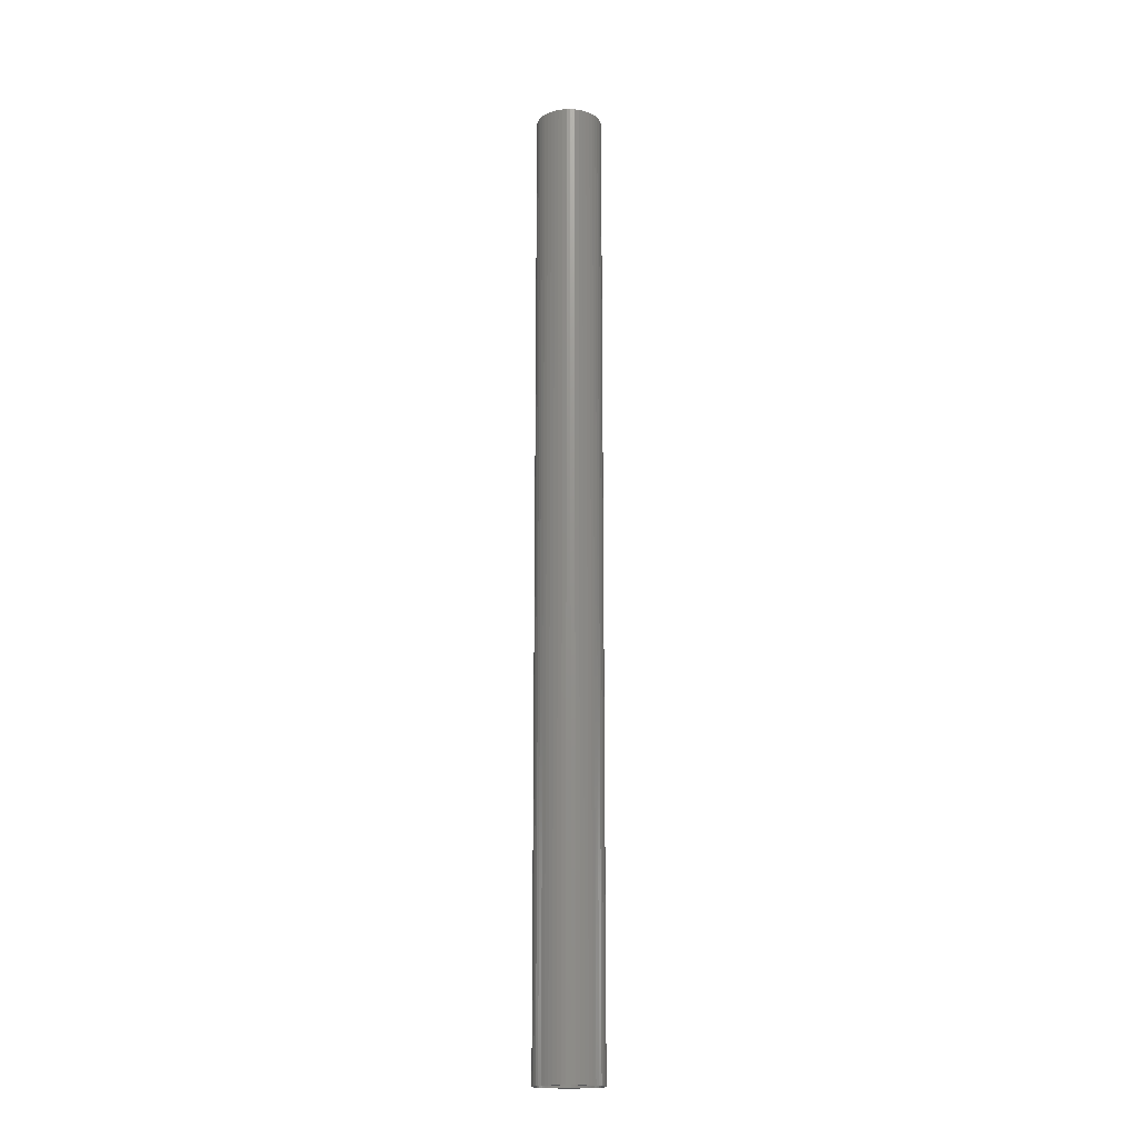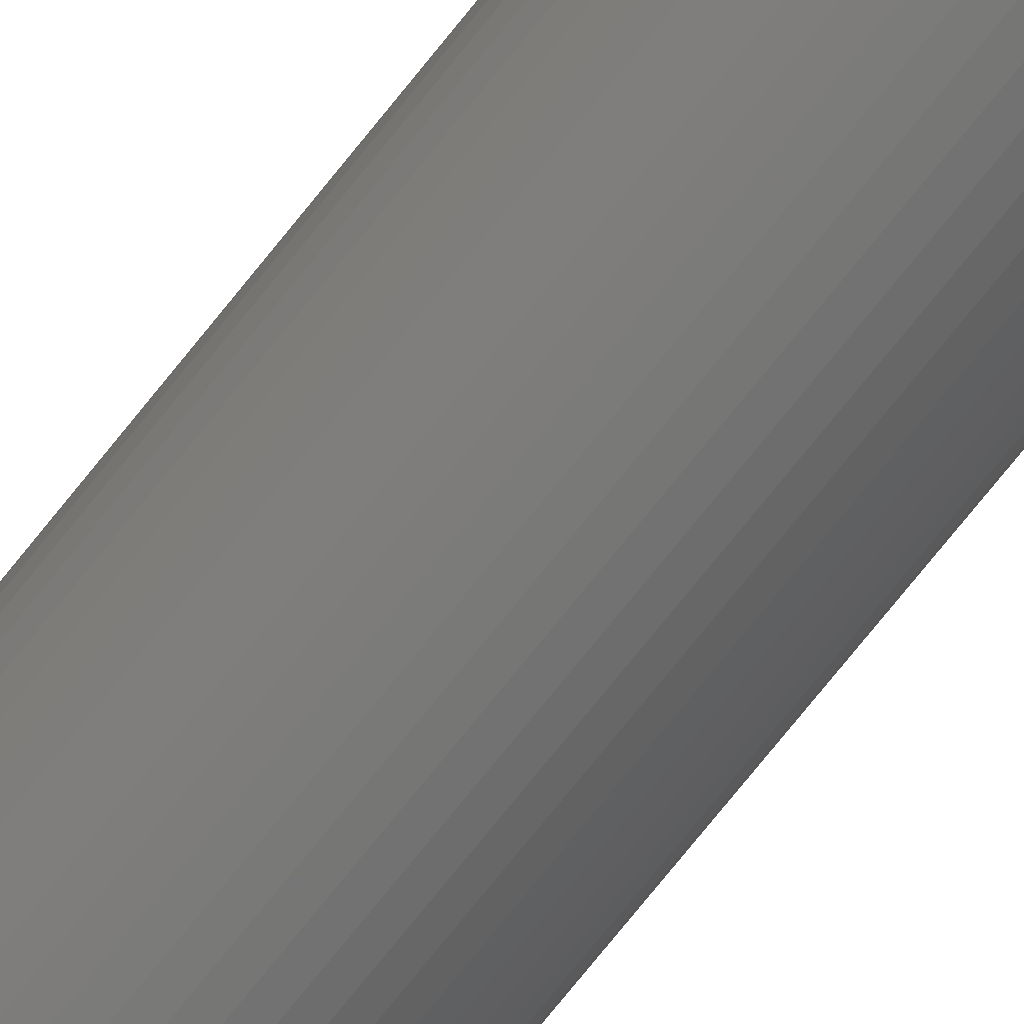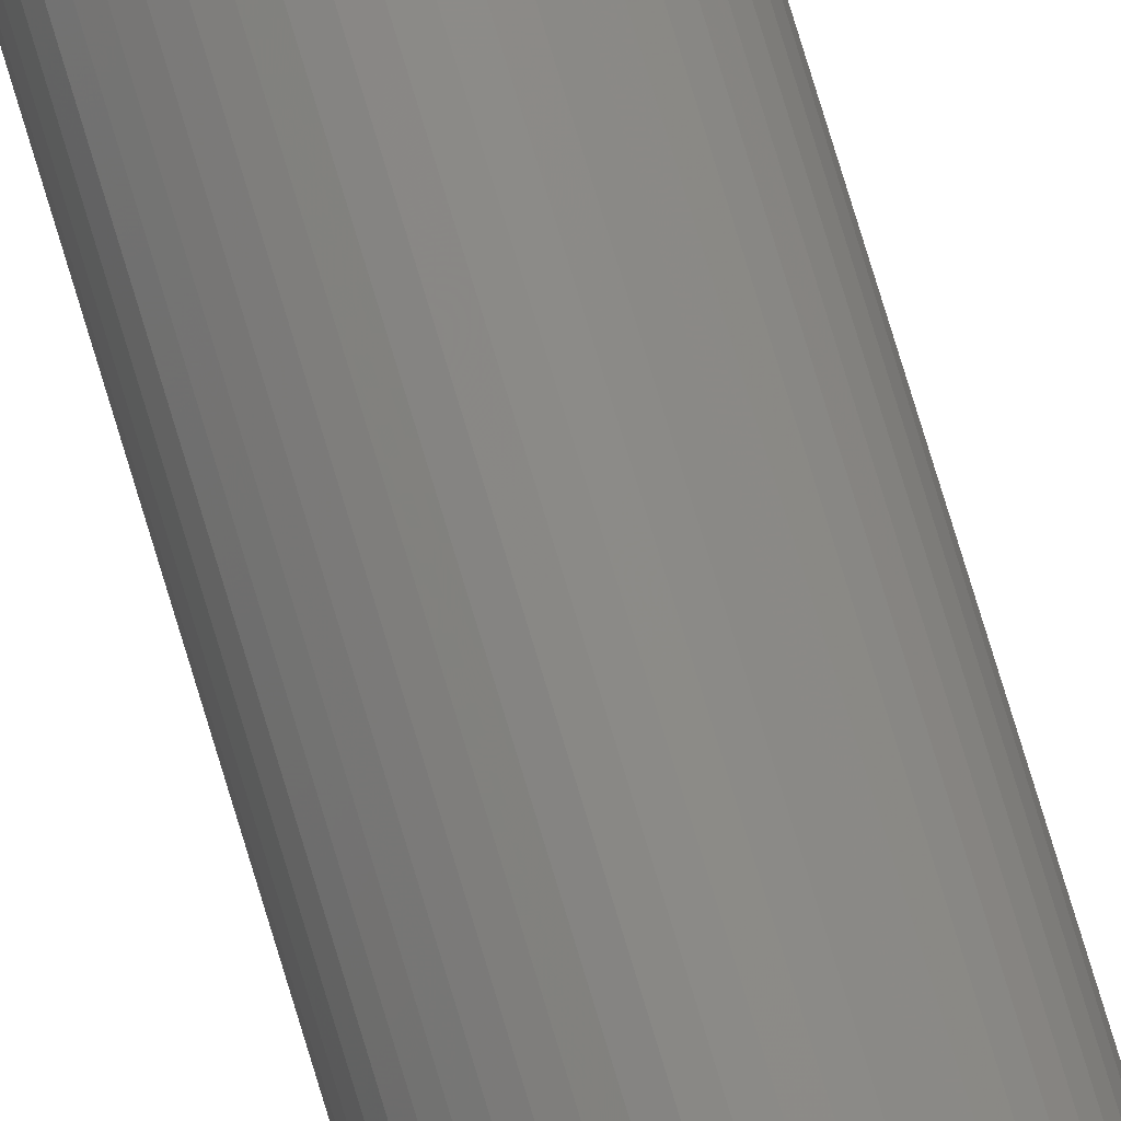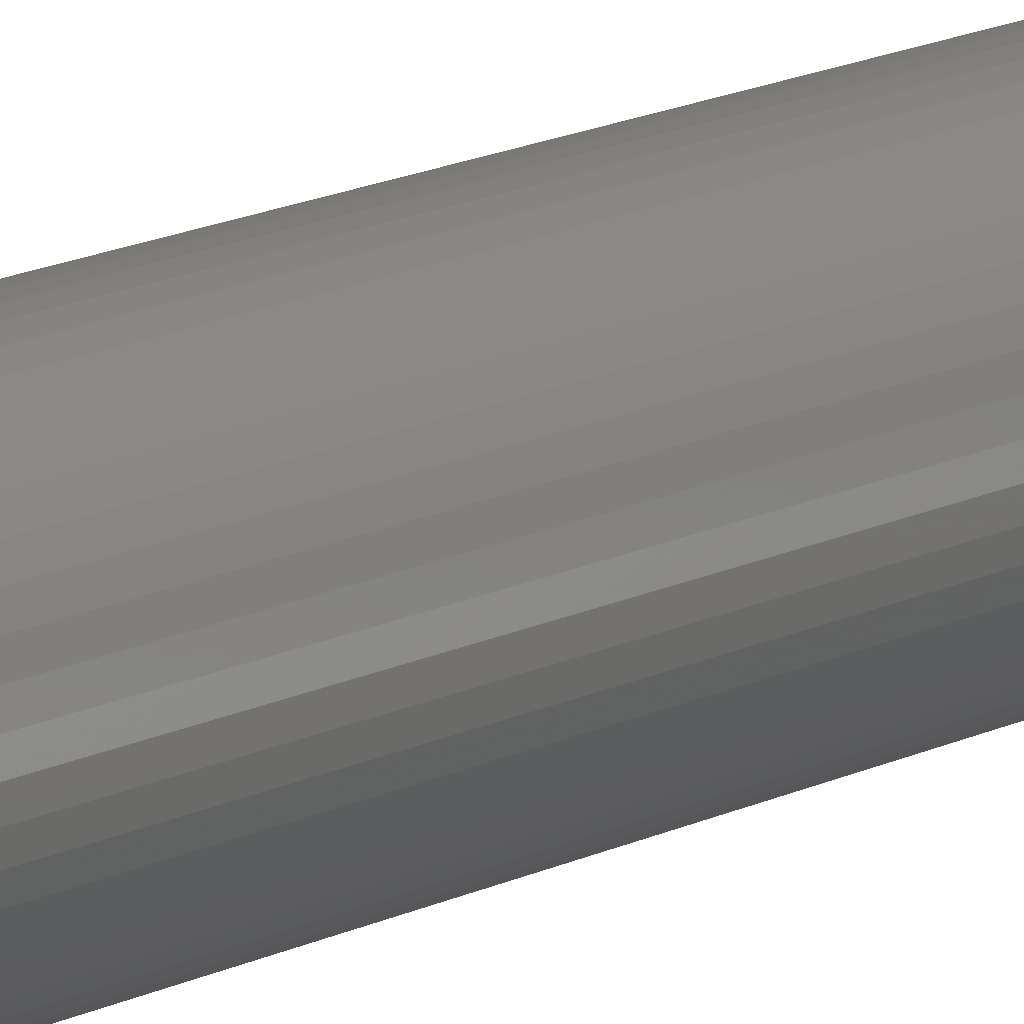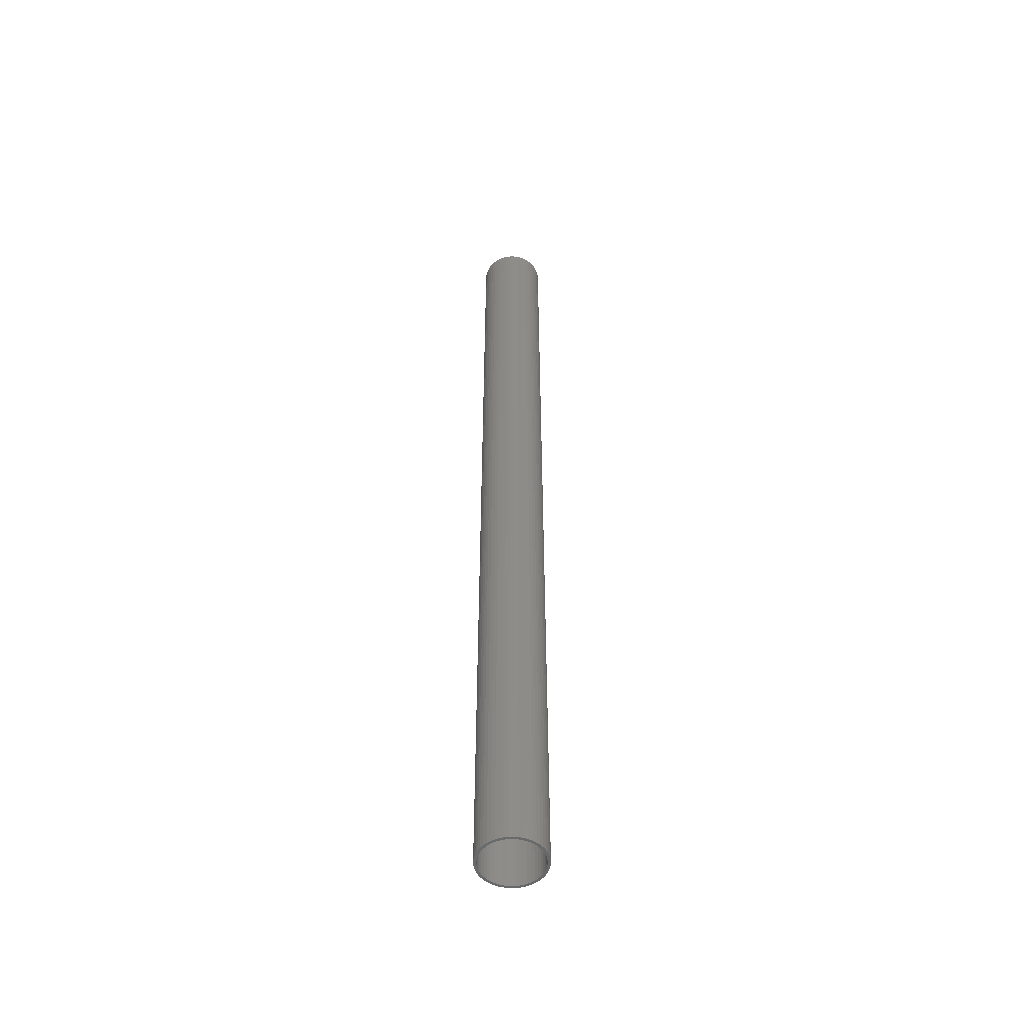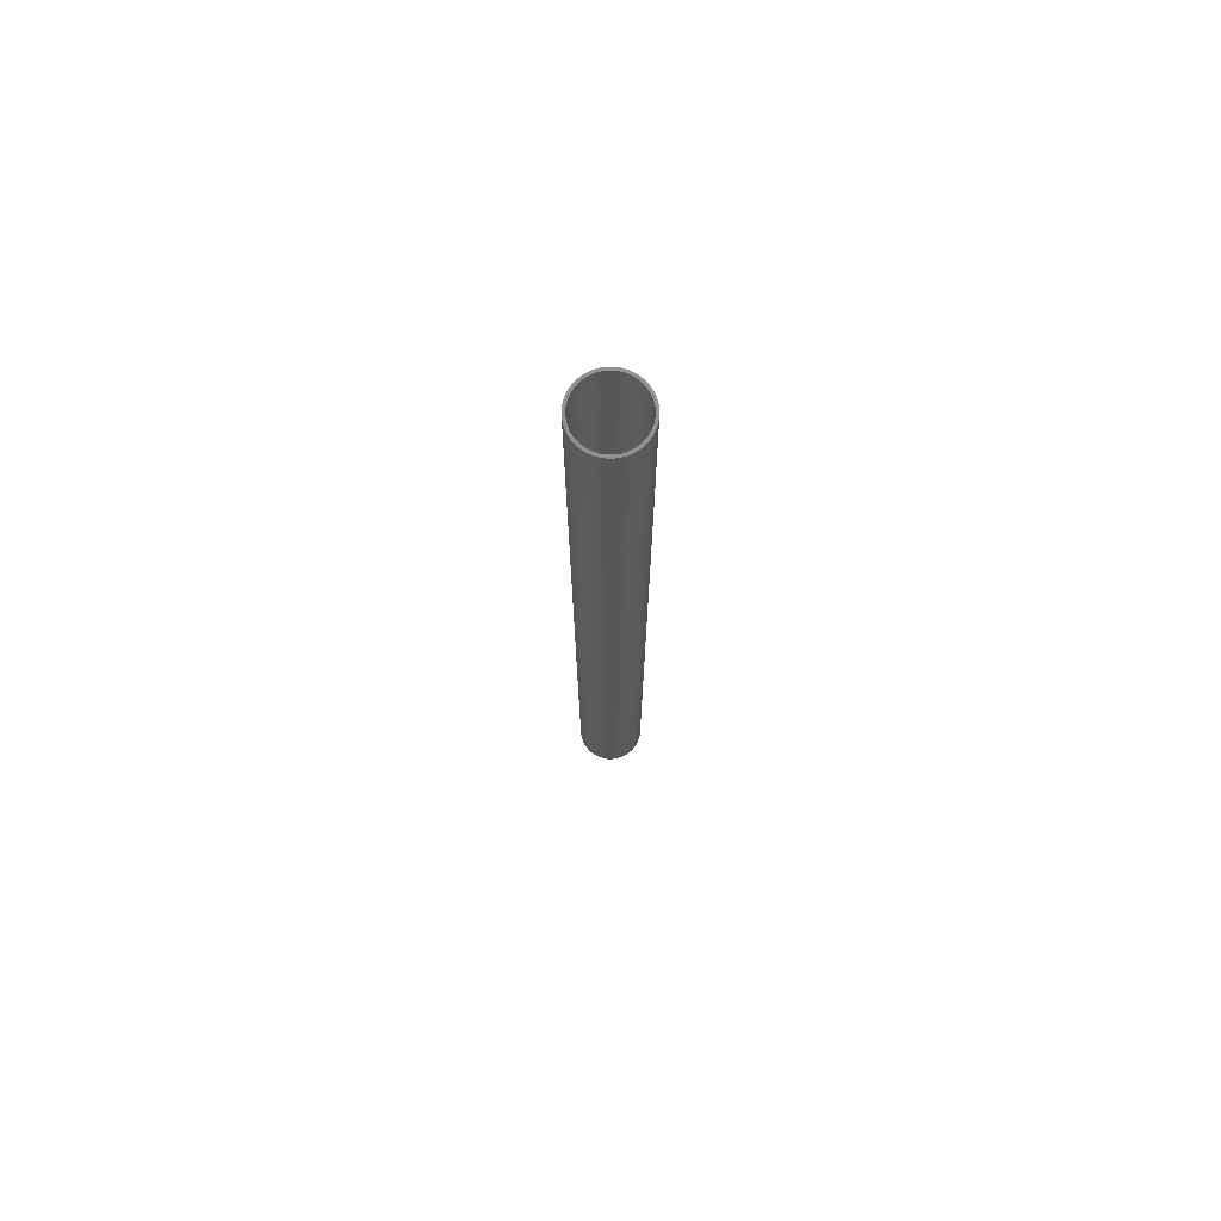
<metadata>
{"format":"stl","ext":"stl","renderer":"f3d","projection":"perspective","resolution":1024,"background":"white","views":[{"elev":-17.6,"azim":44.1,"up":"+Z"},{"elev":-68.6,"azim":142.3,"up":"+Y"},{"elev":78.5,"azim":163.1,"up":"+Y"},{"elev":10.0,"azim":31.6,"up":"+Y"},{"elev":-51.6,"azim":-78.5,"up":"+Z"},{"elev":73.9,"azim":44.6,"up":"+Z"}]}
</metadata>
<code>
# stl→obj: 200 verts, 400 faces
v 3 0 43.5
v 2.976 0.376 -43.5
v 2.976 0.376 43.5
v 3 0 -43.5
v -3 0 -43.5
v -2.976 0.376 43.5
v -2.976 0.376 -43.5
v -3 0 43.5
v 0.1884 2.994 -43.5
v -0.1884 2.994 43.5
v 0.1884 2.994 43.5
v -0.1884 2.994 -43.5
v -0.1884 -2.994 -43.5
v 0.1884 -2.994 43.5
v -0.1884 -2.994 43.5
v 0.1884 -2.994 -43.5
v 2.187 2.054 -43.5
v 1.912 2.312 43.5
v 2.187 2.054 43.5
v 1.912 2.312 -43.5
v -1.912 2.312 -43.5
v -2.187 2.054 43.5
v -1.912 2.312 43.5
v -2.187 2.054 -43.5
v -0.9271 2.853 -43.5
v -1.277 2.714 43.5
v -0.9271 2.853 43.5
v -1.277 2.714 -43.5
v 2.789 1.104 43.5
v 2.629 1.445 -43.5
v 2.629 1.445 43.5
v 2.789 1.104 -43.5
v 2.906 0.7461 -43.5
v 2.906 0.7461 43.5
v 1.277 2.714 -43.5
v 0.9271 2.853 43.5
v 1.277 2.714 43.5
v 0.9271 2.853 -43.5
v 0.5621 2.947 43.5
v 0.5621 2.947 -43.5
v 1.607 2.533 43.5
v 1.607 2.533 -43.5
v -2.789 1.104 -43.5
v -2.629 1.445 43.5
v -2.629 1.445 -43.5
v -2.789 1.104 43.5
v -2.906 0.7461 -43.5
v -2.906 0.7461 43.5
v -0.5621 2.947 -43.5
v -0.5621 2.947 43.5
v 0.5621 -2.947 43.5
v 0.5621 -2.947 -43.5
v 0.9271 -2.853 -43.5
v 1.277 -2.714 43.5
v 0.9271 -2.853 43.5
v 1.277 -2.714 -43.5
v 2.427 1.763 43.5
v 2.427 1.763 -43.5
v -2.427 1.763 43.5
v -2.427 1.763 -43.5
v 2.75 0 43.5
v 2.728 0.3447 43.5
v 2.976 -0.376 43.5
v 2.664 0.6839 43.5
v 2.728 -0.3447 43.5
v 2.906 -0.7461 43.5
v 2.557 1.012 43.5
v 2.41 1.325 43.5
v 2.225 1.616 43.5
v 2.005 1.883 43.5
v 1.753 2.119 43.5
v 1.474 2.322 43.5
v 1.171 2.488 43.5
v 0.8498 2.615 43.5
v 0.5153 2.701 43.5
v 0.1727 2.745 43.5
v -0.1727 2.745 43.5
v -0.5153 2.701 43.5
v -0.8498 2.615 43.5
v -1.171 2.488 43.5
v -1.474 2.322 43.5
v -1.607 2.533 43.5
v -1.753 2.119 43.5
v -2.005 1.883 43.5
v -2.225 1.616 43.5
v -2.41 1.325 43.5
v -2.557 1.012 43.5
v -2.664 0.6839 43.5
v -2.728 0.3447 43.5
v 2.664 -0.6839 43.5
v 2.789 -1.104 43.5
v 2.557 -1.012 43.5
v 2.629 -1.445 43.5
v 2.41 -1.325 43.5
v 2.427 -1.763 43.5
v 2.225 -1.616 43.5
v 2.187 -2.054 43.5
v 2.005 -1.883 43.5
v 1.912 -2.312 43.5
v 1.753 -2.119 43.5
v 1.607 -2.533 43.5
v 1.474 -2.322 43.5
v 1.171 -2.488 43.5
v 0.8498 -2.615 43.5
v 0.5153 -2.701 43.5
v 0.1727 -2.745 43.5
v -0.1727 -2.745 43.5
v -0.5153 -2.701 43.5
v -0.5621 -2.947 43.5
v -0.8498 -2.615 43.5
v -0.9271 -2.853 43.5
v -1.171 -2.488 43.5
v -1.277 -2.714 43.5
v -1.474 -2.322 43.5
v -1.607 -2.533 43.5
v -1.753 -2.119 43.5
v -1.912 -2.312 43.5
v -2.005 -1.883 43.5
v -2.187 -2.054 43.5
v -2.225 -1.616 43.5
v -2.427 -1.763 43.5
v -2.41 -1.325 43.5
v -2.629 -1.445 43.5
v -2.557 -1.012 43.5
v -2.789 -1.104 43.5
v -2.664 -0.6839 43.5
v -2.906 -0.7461 43.5
v -2.728 -0.3447 43.5
v -2.976 -0.376 43.5
v -2.75 0 43.5
v -1.607 2.533 -43.5
v 2.976 -0.376 -43.5
v 1.607 -2.533 -43.5
v 1.912 -2.312 -43.5
v 2.187 -2.054 -43.5
v 2.906 -0.7461 -43.5
v 2.75 0 -43.5
v 2.728 -0.3447 -43.5
v 2.664 -0.6839 -43.5
v 2.789 -1.104 -43.5
v 2.728 0.3447 -43.5
v 2.557 -1.012 -43.5
v 2.629 -1.445 -43.5
v 2.41 -1.325 -43.5
v 2.427 -1.763 -43.5
v 2.225 -1.616 -43.5
v 2.005 -1.883 -43.5
v 1.753 -2.119 -43.5
v 1.474 -2.322 -43.5
v 1.171 -2.488 -43.5
v 0.8498 -2.615 -43.5
v 0.5153 -2.701 -43.5
v 0.1727 -2.745 -43.5
v -0.1727 -2.745 -43.5
v -0.5153 -2.701 -43.5
v -0.5621 -2.947 -43.5
v -0.8498 -2.615 -43.5
v -0.9271 -2.853 -43.5
v -1.171 -2.488 -43.5
v -1.277 -2.714 -43.5
v -1.474 -2.322 -43.5
v -1.607 -2.533 -43.5
v -1.753 -2.119 -43.5
v -1.912 -2.312 -43.5
v -2.005 -1.883 -43.5
v -2.187 -2.054 -43.5
v -2.225 -1.616 -43.5
v -2.427 -1.763 -43.5
v -2.41 -1.325 -43.5
v -2.629 -1.445 -43.5
v -2.557 -1.012 -43.5
v -2.789 -1.104 -43.5
v -2.664 -0.6839 -43.5
v -2.906 -0.7461 -43.5
v -2.728 -0.3447 -43.5
v 2.664 0.6839 -43.5
v 2.557 1.012 -43.5
v 2.41 1.325 -43.5
v 2.225 1.616 -43.5
v 2.005 1.883 -43.5
v 1.753 2.119 -43.5
v 1.474 2.322 -43.5
v 1.171 2.488 -43.5
v 0.8498 2.615 -43.5
v 0.5153 2.701 -43.5
v 0.1727 2.745 -43.5
v -0.1727 2.745 -43.5
v -0.5153 2.701 -43.5
v -0.8498 2.615 -43.5
v -1.171 2.488 -43.5
v -1.474 2.322 -43.5
v -1.753 2.119 -43.5
v -2.005 1.883 -43.5
v -2.225 1.616 -43.5
v -2.41 1.325 -43.5
v -2.557 1.012 -43.5
v -2.664 0.6839 -43.5
v -2.728 0.3447 -43.5
v -2.75 0 -43.5
v -2.976 -0.376 -43.5
f 1 2 3
f 2 1 4
f 5 6 7
f 6 5 8
f 9 10 11
f 10 9 12
f 13 14 15
f 14 13 16
f 17 18 19
f 18 17 20
f 21 22 23
f 22 21 24
f 25 26 27
f 26 25 28
f 29 30 31
f 30 29 32
f 3 33 34
f 33 3 2
f 35 36 37
f 36 35 38
f 38 39 36
f 39 38 40
f 20 41 18
f 41 20 42
f 43 44 45
f 44 43 46
f 47 46 43
f 46 47 48
f 49 27 50
f 27 49 25
f 16 51 14
f 51 16 52
f 53 54 55
f 54 53 56
f 34 32 29
f 32 34 33
f 57 17 19
f 17 57 58
f 31 58 57
f 58 31 30
f 40 11 39
f 11 40 9
f 42 37 41
f 37 42 35
f 45 59 60
f 59 45 44
f 60 22 24
f 22 60 59
f 7 48 47
f 48 7 6
f 61 1 3
f 62 3 34
f 1 61 63
f 64 34 29
f 65 63 61
f 63 65 66
f 3 62 61
f 34 64 62
f 67 29 31
f 29 67 64
f 68 31 57
f 31 68 67
f 57 69 68
f 19 69 57
f 19 70 69
f 18 70 19
f 18 71 70
f 41 71 18
f 41 72 71
f 37 72 41
f 37 73 72
f 36 73 37
f 36 74 73
f 39 74 36
f 39 75 74
f 11 75 39
f 11 76 75
f 11 77 76
f 10 77 11
f 10 78 77
f 50 78 10
f 50 79 78
f 27 79 50
f 27 80 79
f 26 80 27
f 26 81 80
f 82 81 26
f 82 83 81
f 23 83 82
f 23 84 83
f 22 84 23
f 22 85 84
f 59 85 22
f 85 59 86
f 44 86 59
f 86 44 87
f 46 87 44
f 87 46 88
f 88 48 89
f 48 88 46
f 90 66 65
f 66 90 91
f 92 91 90
f 91 92 93
f 94 93 92
f 93 94 95
f 96 95 94
f 96 97 95
f 98 97 96
f 98 99 97
f 100 99 98
f 100 101 99
f 102 101 100
f 102 54 101
f 103 54 102
f 103 55 54
f 104 55 103
f 104 51 55
f 105 51 104
f 105 14 51
f 106 14 105
f 107 14 106
f 107 15 14
f 108 15 107
f 108 109 15
f 110 109 108
f 110 111 109
f 112 111 110
f 112 113 111
f 114 113 112
f 114 115 113
f 116 115 114
f 116 117 115
f 118 117 116
f 118 119 117
f 120 119 118
f 121 120 122
f 120 121 119
f 123 122 124
f 122 123 121
f 125 124 126
f 127 126 128
f 124 125 123
f 129 128 130
f 6 89 48
f 89 6 130
f 126 127 125
f 8 130 6
f 128 129 127
f 130 8 129
f 28 82 26
f 82 28 131
f 131 23 82
f 23 131 21
f 12 50 10
f 50 12 49
f 63 4 1
f 4 63 132
f 56 101 54
f 101 56 133
f 134 97 99
f 97 134 135
f 66 132 63
f 132 66 136
f 137 4 132
f 138 132 136
f 4 137 2
f 139 136 140
f 141 2 137
f 2 141 33
f 132 138 137
f 136 139 138
f 142 140 143
f 140 142 139
f 144 143 145
f 143 144 142
f 145 146 144
f 135 146 145
f 135 147 146
f 134 147 135
f 134 148 147
f 133 148 134
f 133 149 148
f 56 149 133
f 56 150 149
f 53 150 56
f 53 151 150
f 52 151 53
f 52 152 151
f 16 152 52
f 16 153 152
f 16 154 153
f 13 154 16
f 13 155 154
f 156 155 13
f 156 157 155
f 158 157 156
f 158 159 157
f 160 159 158
f 160 161 159
f 162 161 160
f 162 163 161
f 164 163 162
f 164 165 163
f 166 165 164
f 166 167 165
f 168 167 166
f 167 168 169
f 170 169 168
f 169 170 171
f 172 171 170
f 171 172 173
f 173 174 175
f 174 173 172
f 176 33 141
f 33 176 32
f 177 32 176
f 32 177 30
f 178 30 177
f 30 178 58
f 179 58 178
f 179 17 58
f 180 17 179
f 180 20 17
f 181 20 180
f 181 42 20
f 182 42 181
f 182 35 42
f 183 35 182
f 183 38 35
f 184 38 183
f 184 40 38
f 185 40 184
f 185 9 40
f 186 9 185
f 187 9 186
f 187 12 9
f 188 12 187
f 188 49 12
f 189 49 188
f 189 25 49
f 190 25 189
f 190 28 25
f 191 28 190
f 191 131 28
f 192 131 191
f 192 21 131
f 193 21 192
f 193 24 21
f 194 24 193
f 60 194 195
f 194 60 24
f 45 195 196
f 195 45 60
f 43 196 197
f 47 197 198
f 196 43 45
f 7 198 199
f 200 175 174
f 175 200 199
f 197 47 43
f 5 199 200
f 198 7 47
f 199 5 7
f 93 140 91
f 140 93 143
f 97 145 95
f 145 97 135
f 158 109 111
f 109 158 156
f 166 117 119
f 117 166 164
f 168 123 170
f 123 168 121
f 172 127 174
f 127 172 125
f 52 55 51
f 55 52 53
f 133 99 101
f 99 133 134
f 91 136 66
f 136 91 140
f 95 143 93
f 143 95 145
f 156 15 109
f 15 156 13
f 160 111 113
f 111 160 158
f 164 115 117
f 115 164 162
f 166 121 168
f 121 166 119
f 170 125 172
f 125 170 123
f 174 129 200
f 129 174 127
f 200 8 5
f 8 200 129
f 162 113 115
f 113 162 160
f 137 62 141
f 62 137 61
f 130 198 89
f 198 130 199
f 187 76 77
f 76 187 186
f 153 107 106
f 107 153 154
f 147 100 98
f 100 147 148
f 181 70 71
f 70 181 180
f 193 83 84
f 83 193 192
f 190 79 80
f 79 190 189
f 177 68 178
f 68 177 67
f 184 73 74
f 73 184 183
f 182 71 72
f 71 182 181
f 86 194 85
f 194 86 195
f 85 193 84
f 193 85 194
f 191 80 81
f 80 191 190
f 189 78 79
f 78 189 188
f 152 106 105
f 106 152 153
f 176 67 177
f 67 176 64
f 141 64 176
f 64 141 62
f 179 70 180
f 70 179 69
f 178 69 179
f 69 178 68
f 185 74 75
f 74 185 184
f 186 75 76
f 75 186 185
f 183 72 73
f 72 183 182
f 87 195 86
f 195 87 196
f 88 196 87
f 196 88 197
f 89 197 88
f 197 89 198
f 192 81 83
f 81 192 191
f 188 77 78
f 77 188 187
f 138 61 137
f 61 138 65
f 147 96 146
f 96 147 98
f 163 118 116
f 118 163 165
f 128 199 130
f 199 128 175
f 149 103 102
f 103 149 150
f 150 104 103
f 104 150 151
f 142 90 139
f 90 142 92
f 144 92 142
f 92 144 94
f 146 94 144
f 94 146 96
f 118 167 120
f 167 118 165
f 122 171 124
f 171 122 169
f 126 175 128
f 175 126 173
f 124 173 126
f 173 124 171
f 148 102 100
f 102 148 149
f 151 105 104
f 105 151 152
f 139 65 138
f 65 139 90
f 155 110 108
f 110 155 157
f 120 169 122
f 169 120 167
f 159 114 112
f 114 159 161
f 161 116 114
f 116 161 163
f 154 108 107
f 108 154 155
f 157 112 110
f 112 157 159

</code>
